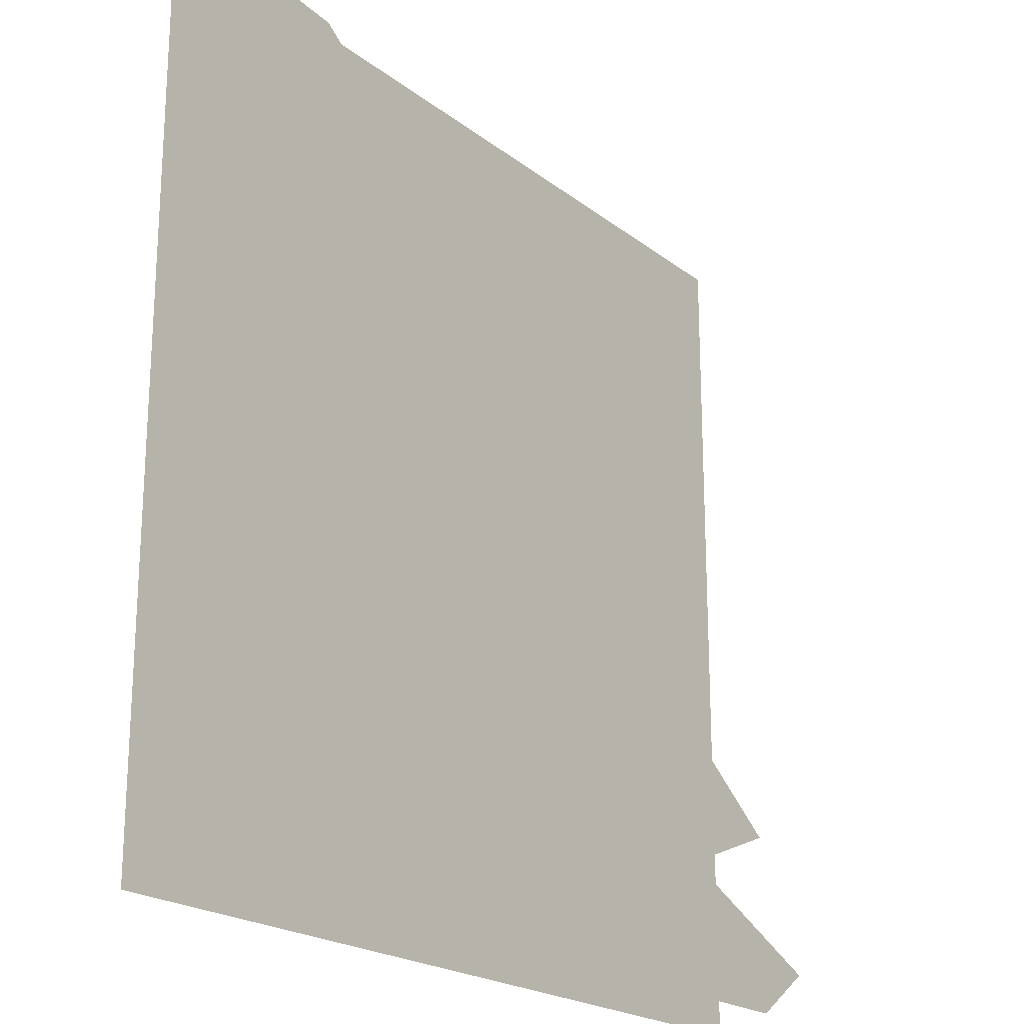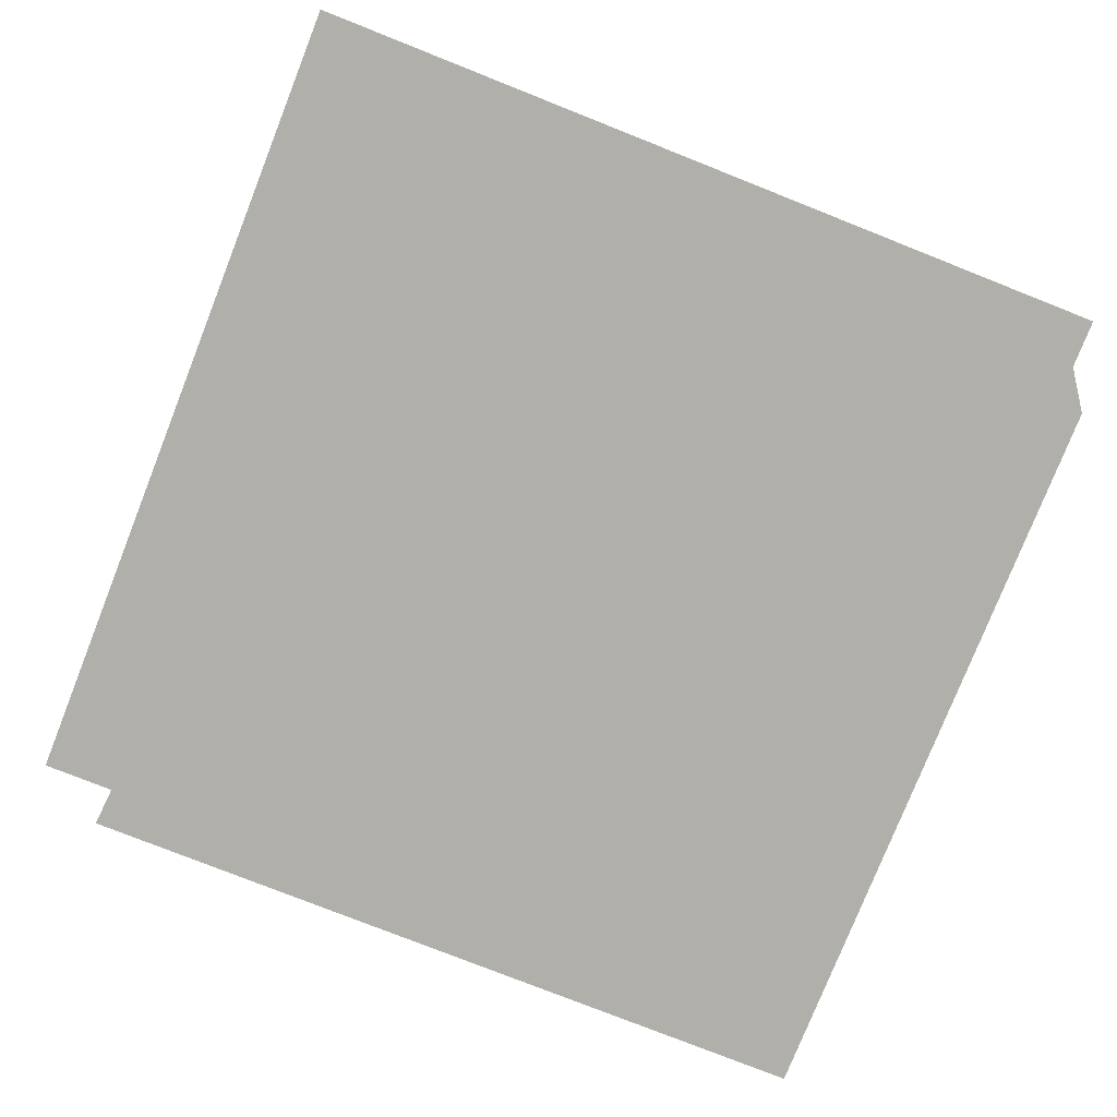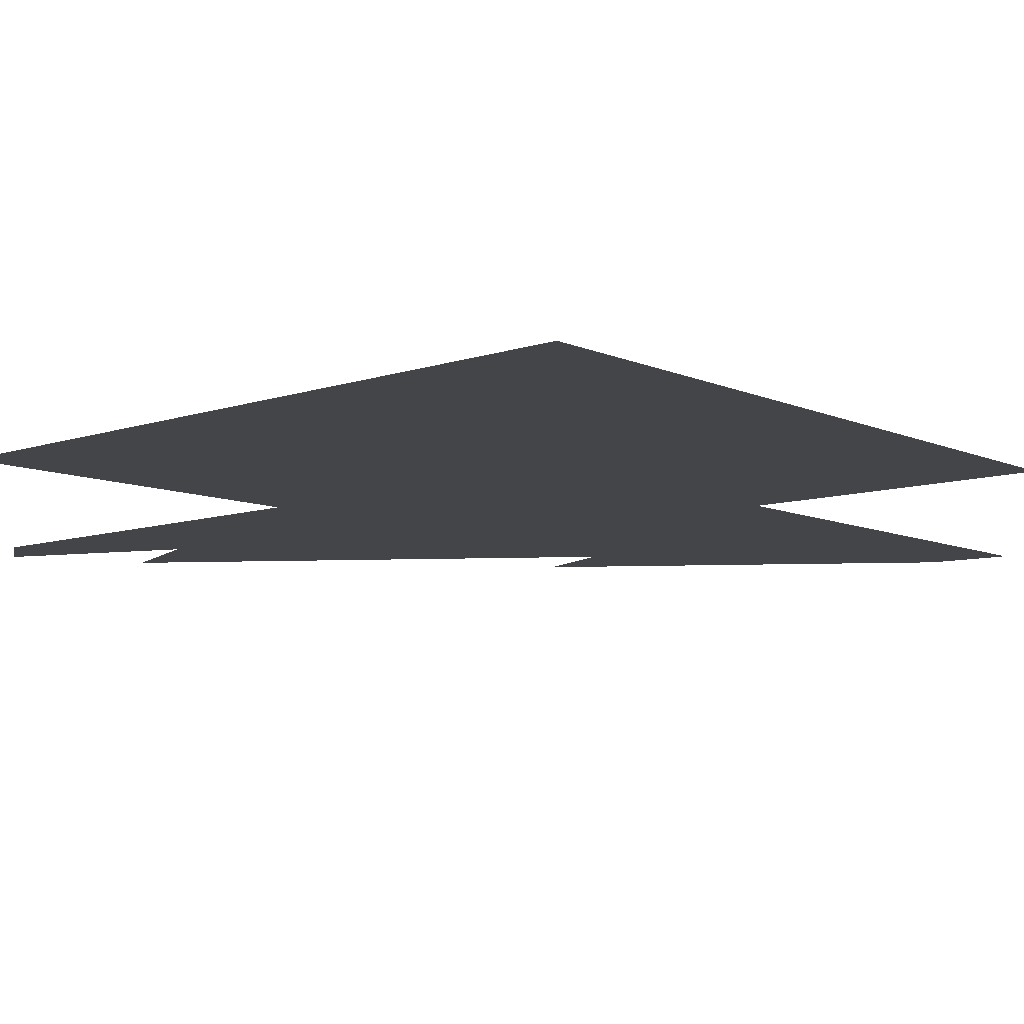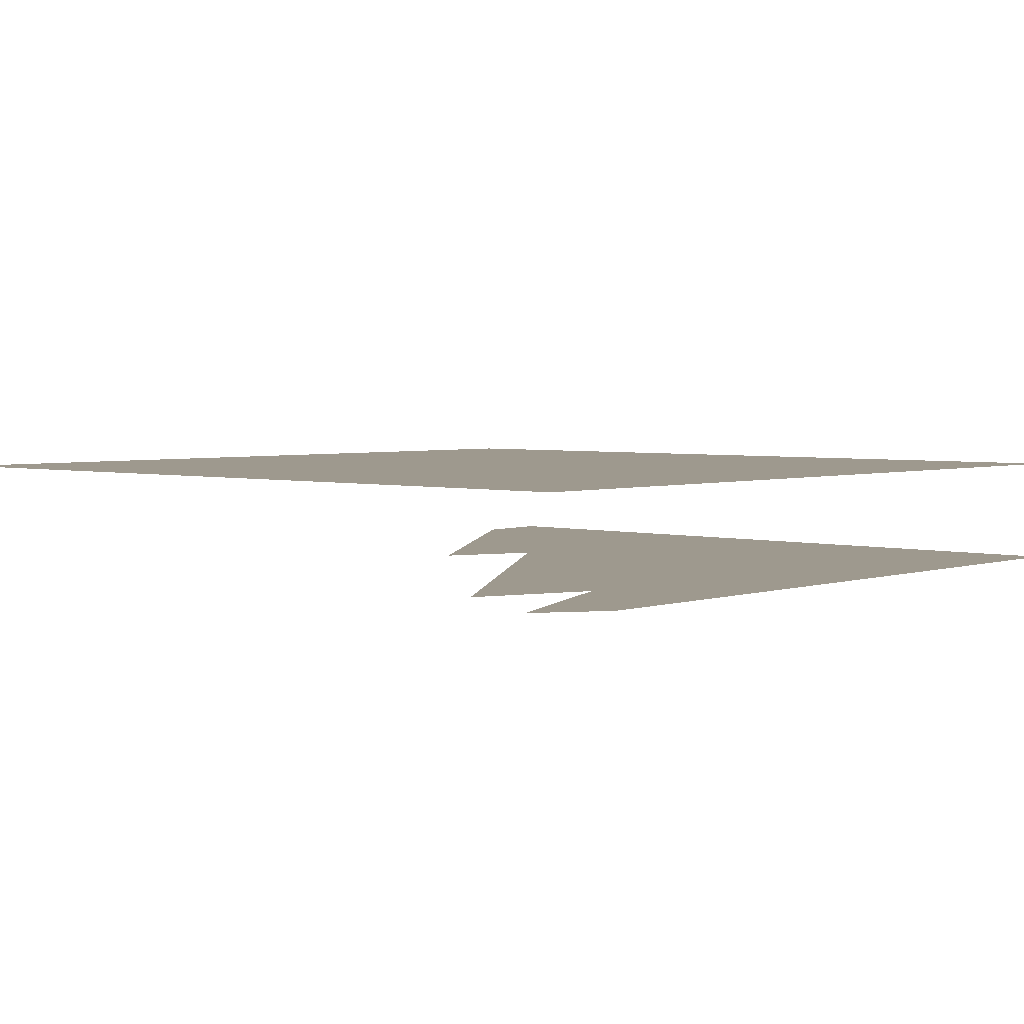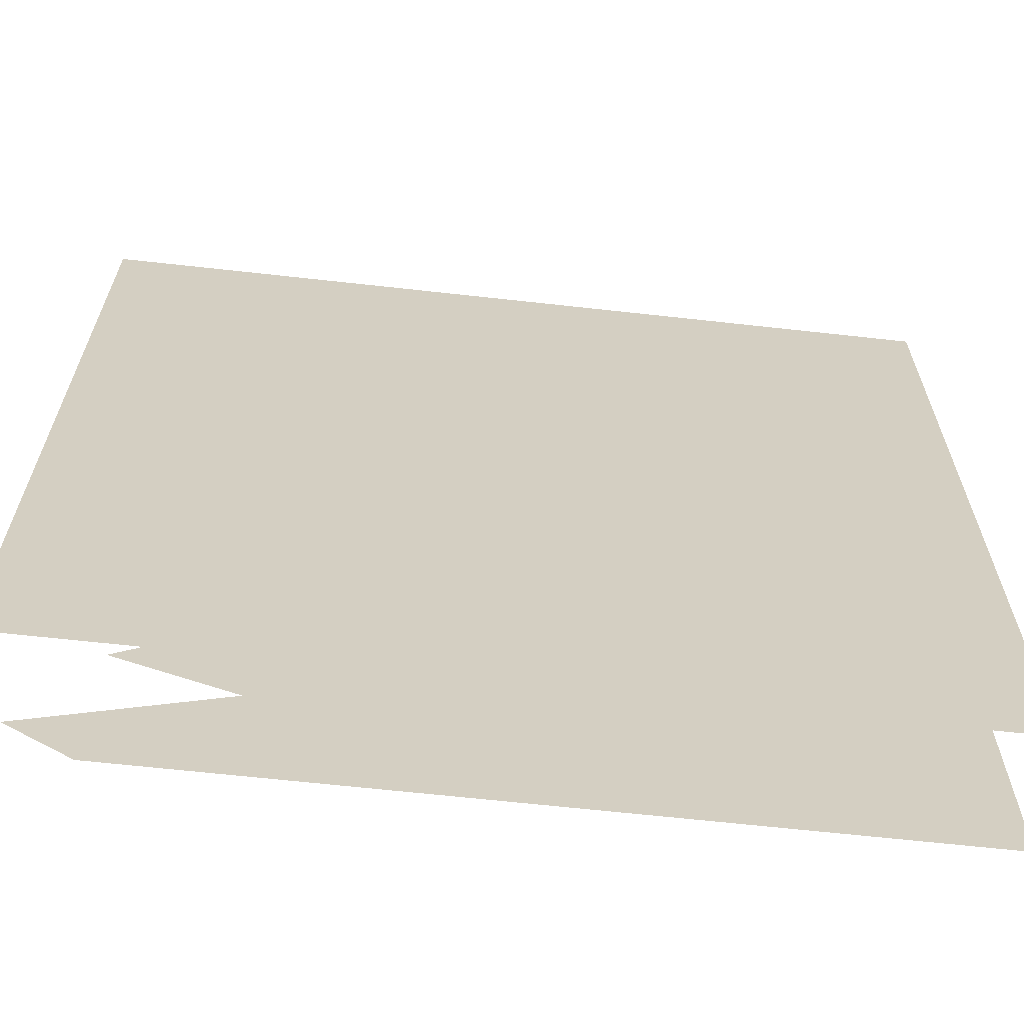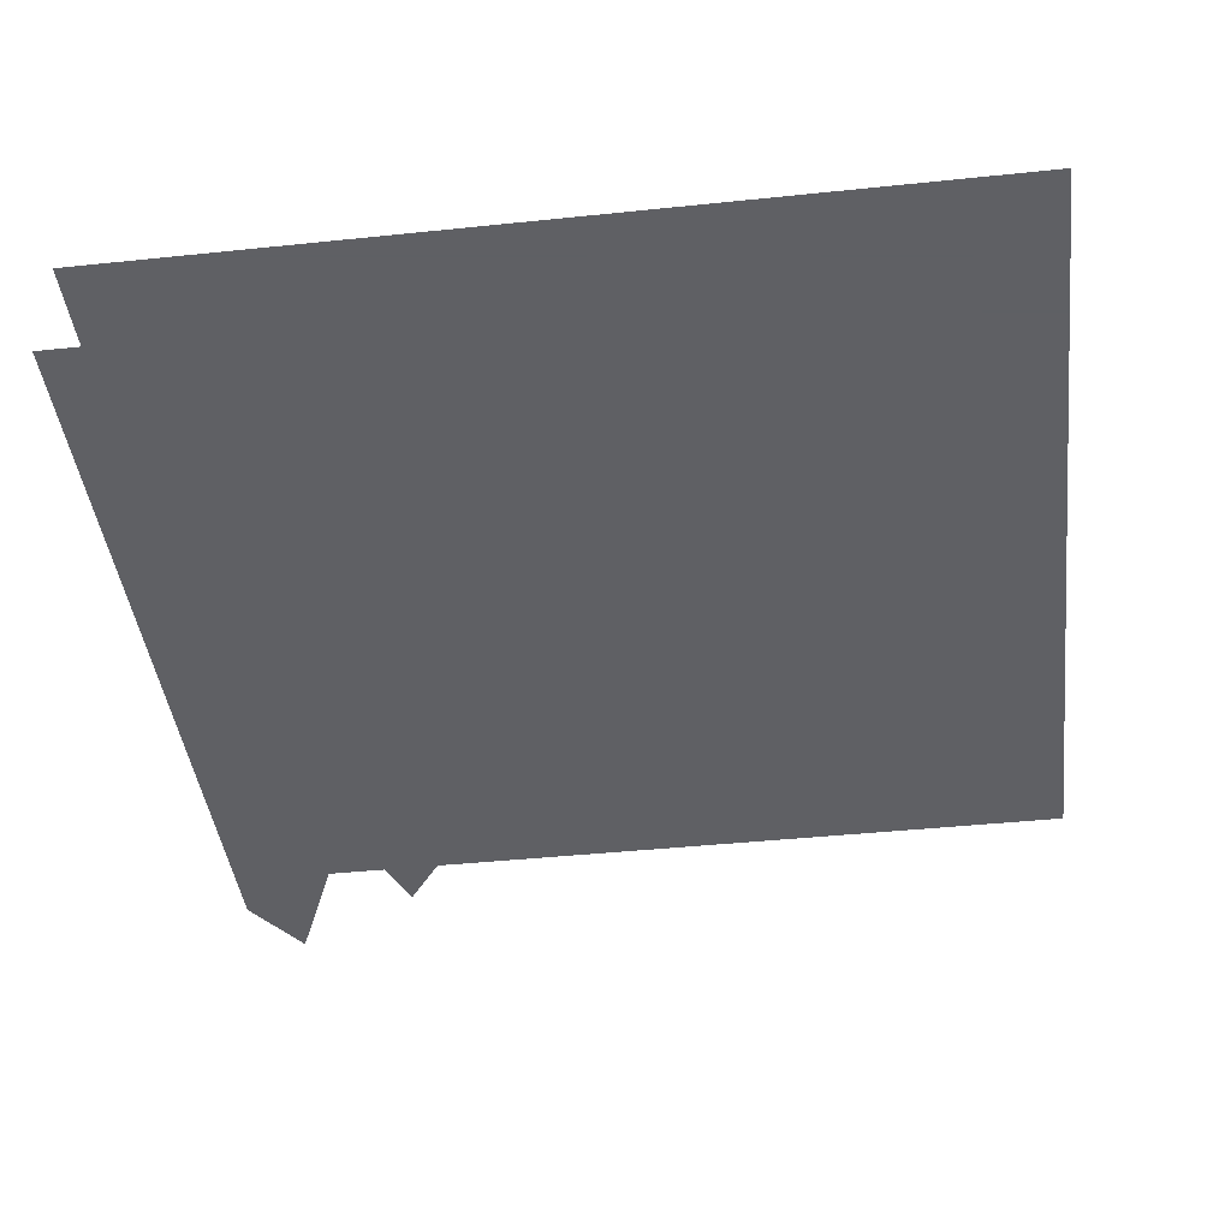
<metadata>
{"format":"obj","ext":"obj","renderer":"f3d","projection":"perspective","resolution":1024,"background":"white","views":[{"elev":-21.0,"azim":-53.4,"up":"+Z"},{"elev":-78.0,"azim":68.4,"up":"+Y"},{"elev":-8.8,"azim":-138.6,"up":"+Y"},{"elev":3.5,"azim":131.9,"up":"+Y"},{"elev":-64.9,"azim":173.6,"up":"+Z"},{"elev":-43.2,"azim":-83.0,"up":"+Y"}]}
</metadata>
<code>
v -0.5 0.125 0.5
v -0.5 0.125 -0.5
v 0.5 0.125 -0.5
v 0.5 0.125 0.5
v -0.5 0 -0.5
v -0.09375 0 0.05469
v -0.5 0 0.4062
v -0.3984 0 0.3984
v 0.01562 0 0.1016
v 0.2578 0 -0.3516
v 0.3984 0 -0.2969
v 0.3047 0 -0.5
v 0.4766 0 -0.4453
v 0.3984 0 -0.5
v -0.5 0.125 0.5
v -0.5 0.125 0.5
v -0.5 0.125 0.5
v -0.5 0.125 0.5
v -0.5 0.125 0.5
v -0.5 0.125 0.5
v -0.5 0.125 0.5
v -0.5 0.125 0.5
v -0.5 0.125 0.5
v -0.5 0.125 0.5
v -0.5 0.125 0.5
v -0.5 0.125 0.5
v -0.5 0.125 0.5
v -0.5 0.125 0.5
v -0.5 0.125 0.5
v -0.5 0.125 0.5
v -0.5 0.125 0.5
v -0.5 0.125 0.5
v -0.5 0.125 0.5
v -0.5 0.125 0.5
v -0.5 0.125 0.5
v -0.5 0.125 0.5
v -0.5 0.125 0.5
v -0.5 0.125 0.5
v -0.5 0.125 0.5
v -0.5 0.125 0.5
v -0.5 0.125 0.5
v -0.5 0.125 0.5
v -0.5 0.125 0.5
v -0.5 0.125 0.5
v -0.5 0.125 0.5
f 1 2 3
f 1 3 4
f 5 6 7
f 7 6 8
f 8 6 9
f 10 11 6
f 10 6 5
f 10 5 12
f 10 12 13
f 13 12 14

</code>
